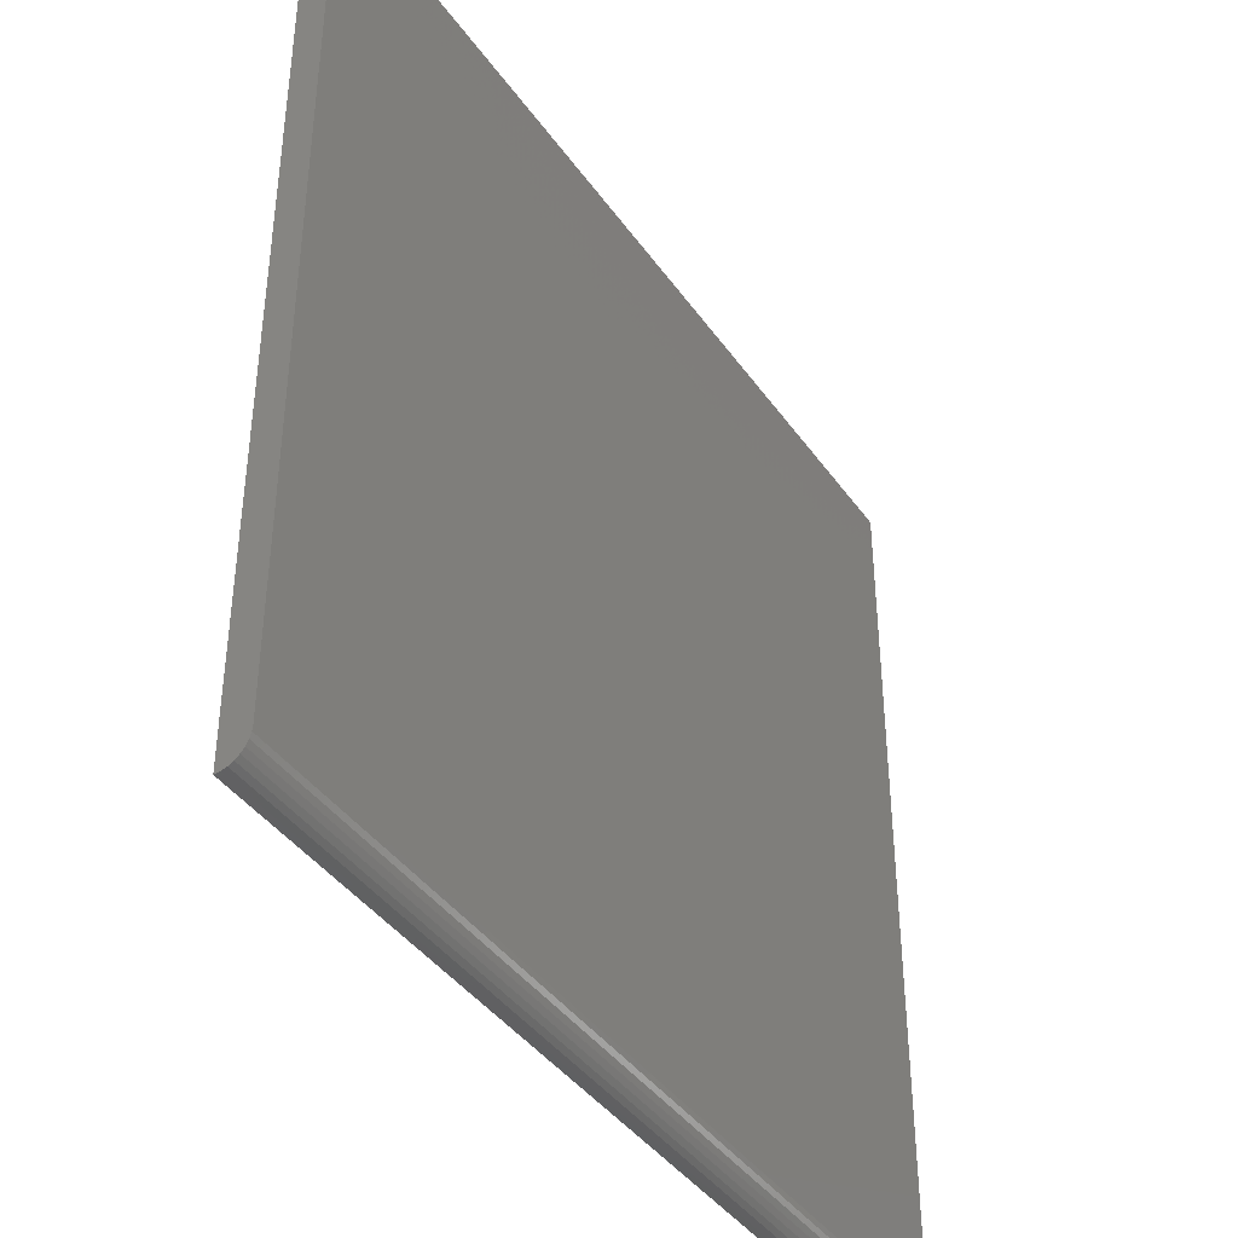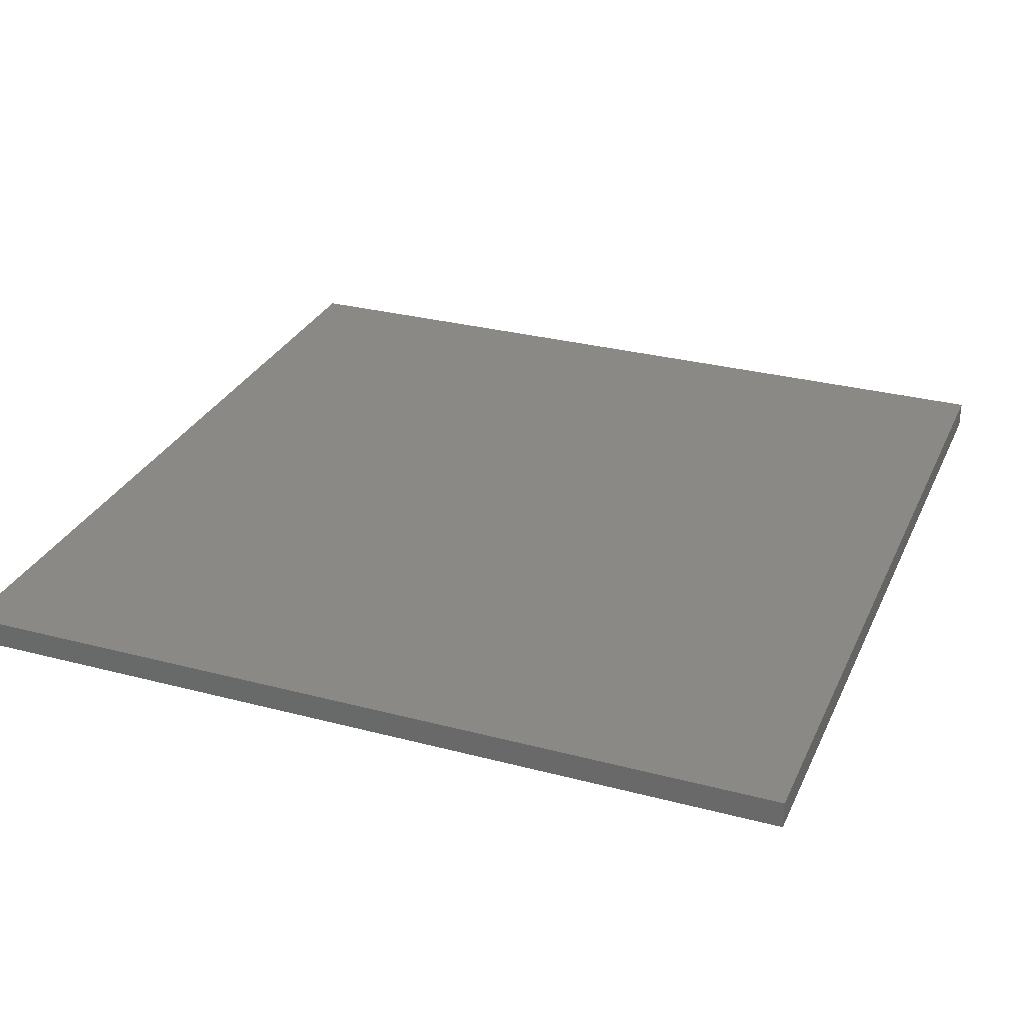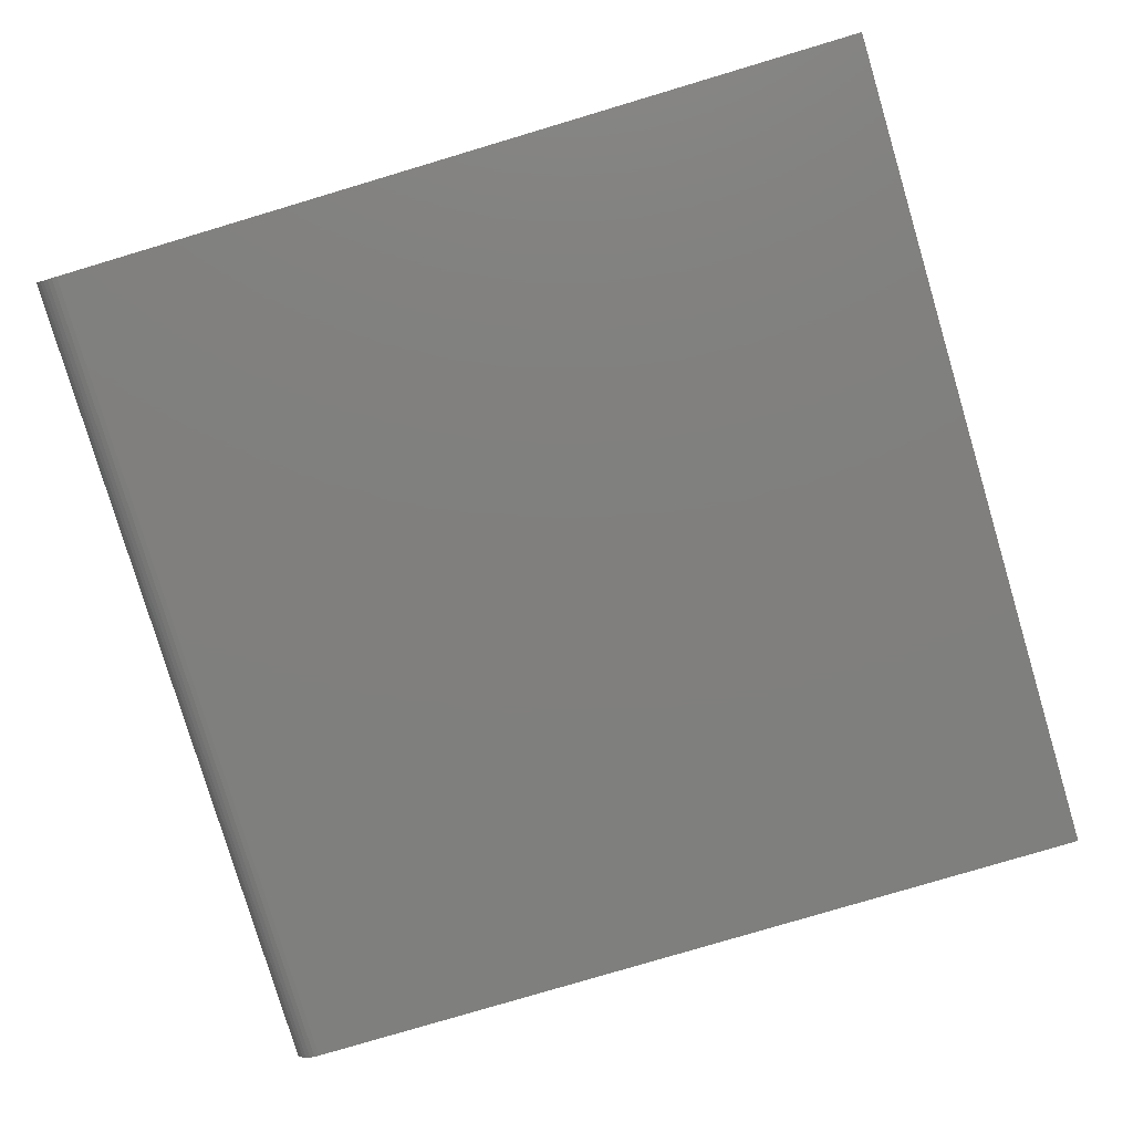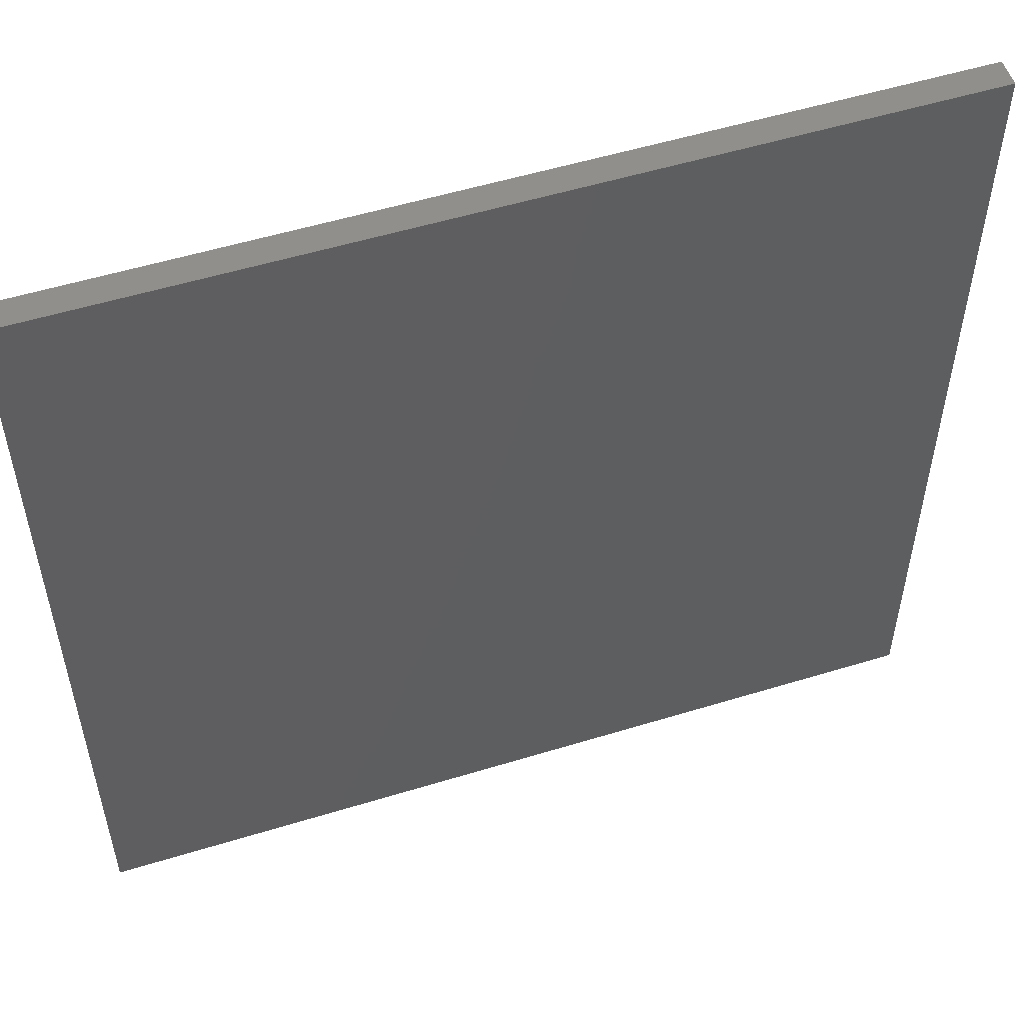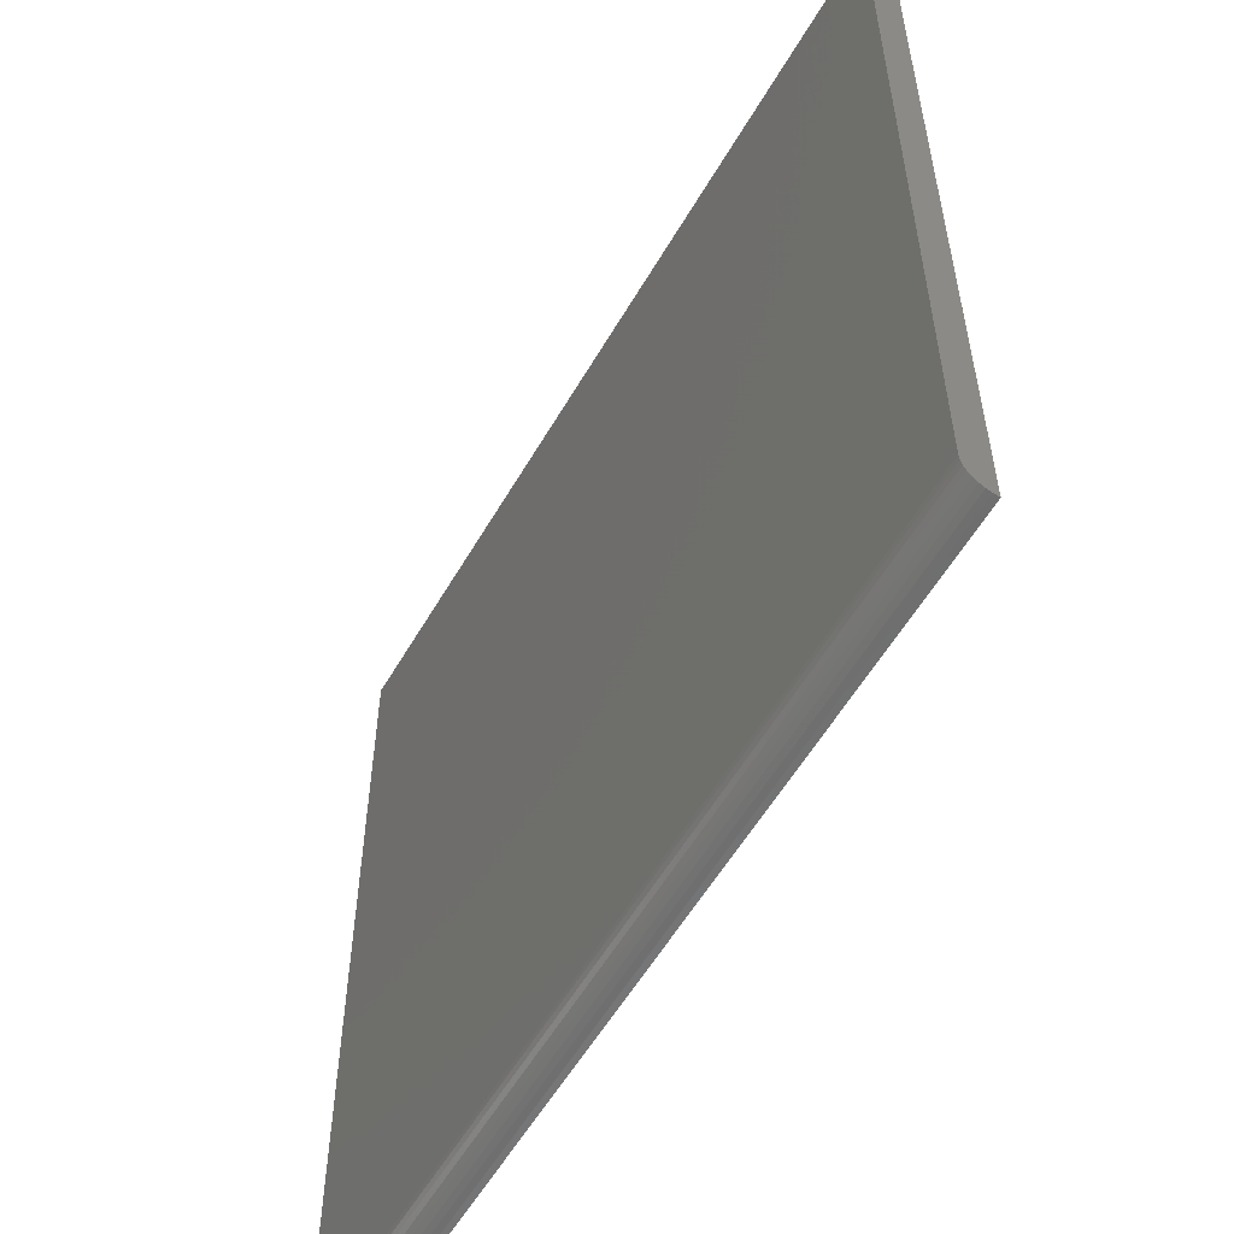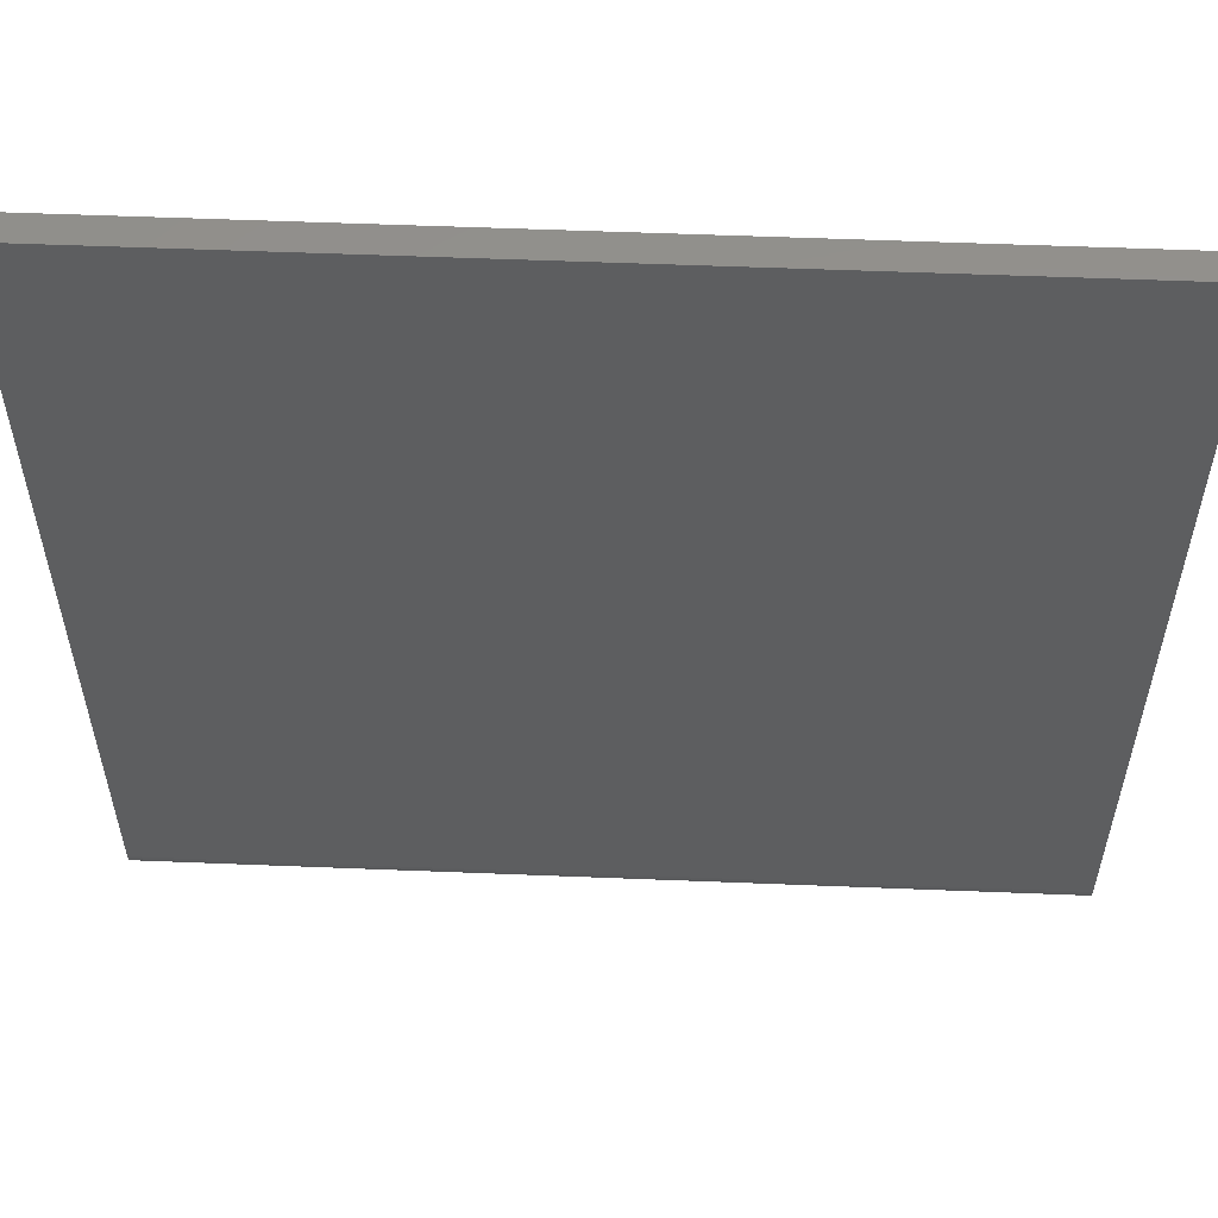
<metadata>
{"format":"stl","ext":"stl","renderer":"f3d","projection":"perspective","resolution":1024,"background":"white","views":[{"elev":-40.8,"azim":-58.1,"up":"+Z"},{"elev":29.5,"azim":-68.8,"up":"+Y"},{"elev":-79.4,"azim":-73.4,"up":"+Y"},{"elev":53.8,"azim":161.9,"up":"+Z"},{"elev":-56.7,"azim":60.2,"up":"+Z"},{"elev":56.1,"azim":2.4,"up":"+Z"}]}
</metadata>
<code>
# stl→obj: 22 verts, 40 faces
v -0.75 -0.04688 -0.7031
v 0.75 -0.04688 -0.7031
v -0.75 -0.04688 0.75
v 0.75 -0.04688 0.75
v -0.75 0 -0.75
v -0.75 -0.009145 -0.7491
v -0.75 -0.01794 -0.7464
v -0.75 -0.02604 -0.7421
v -0.75 -0.03315 -0.7363
v -0.75 -0.03898 -0.7292
v -0.75 -0.04331 -0.7211
v -0.75 -0.04597 -0.7123
v -0.75 1.665e-16 0.75
v 0.75 -0.03315 -0.7363
v 0.75 -0.04331 -0.7211
v 0.75 -0.03898 -0.7292
v 0.75 -0.04597 -0.7123
v 0.75 -0.02604 -0.7421
v 0.75 -0.01794 -0.7464
v 0.75 -0.009145 -0.7491
v 0.75 1.665e-16 -0.75
v 0.75 3.331e-16 0.75
f 1 2 3
f 3 2 4
f 5 6 7
f 5 7 8
f 5 8 9
f 5 9 10
f 5 10 11
f 5 11 12
f 5 12 1
f 5 1 3
f 5 3 13
f 14 15 16
f 17 15 14
f 17 14 18
f 17 18 19
f 17 19 20
f 17 20 21
f 17 21 2
f 2 21 4
f 4 21 22
f 5 13 21
f 21 13 22
f 5 21 6
f 6 21 20
f 6 20 7
f 7 20 19
f 7 19 8
f 8 19 18
f 8 18 9
f 9 18 14
f 9 14 10
f 10 14 16
f 10 16 11
f 11 16 15
f 11 15 12
f 12 15 17
f 12 17 1
f 1 17 2
f 4 22 3
f 3 22 13

</code>
